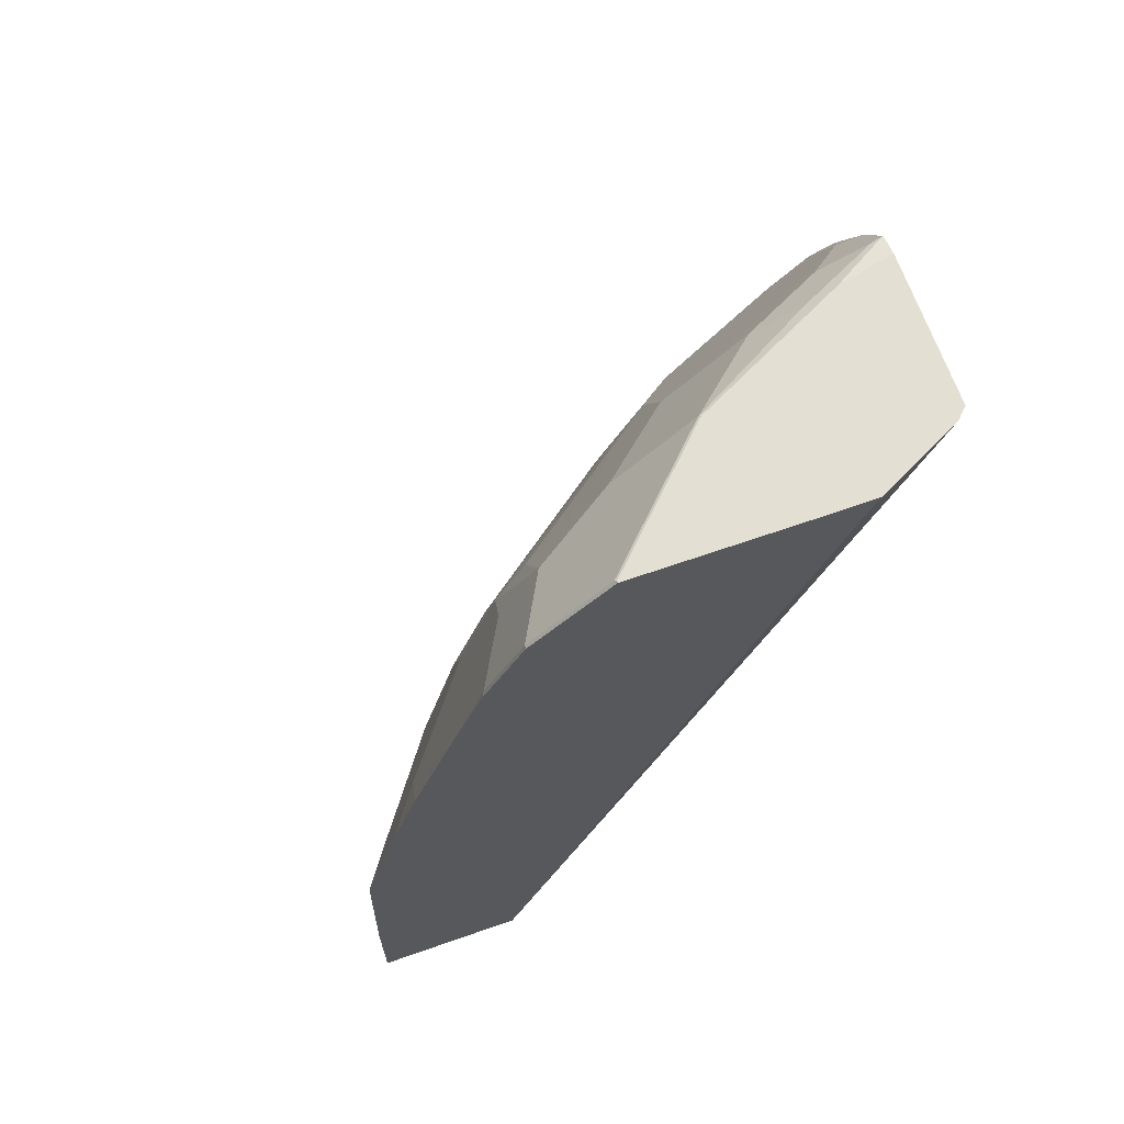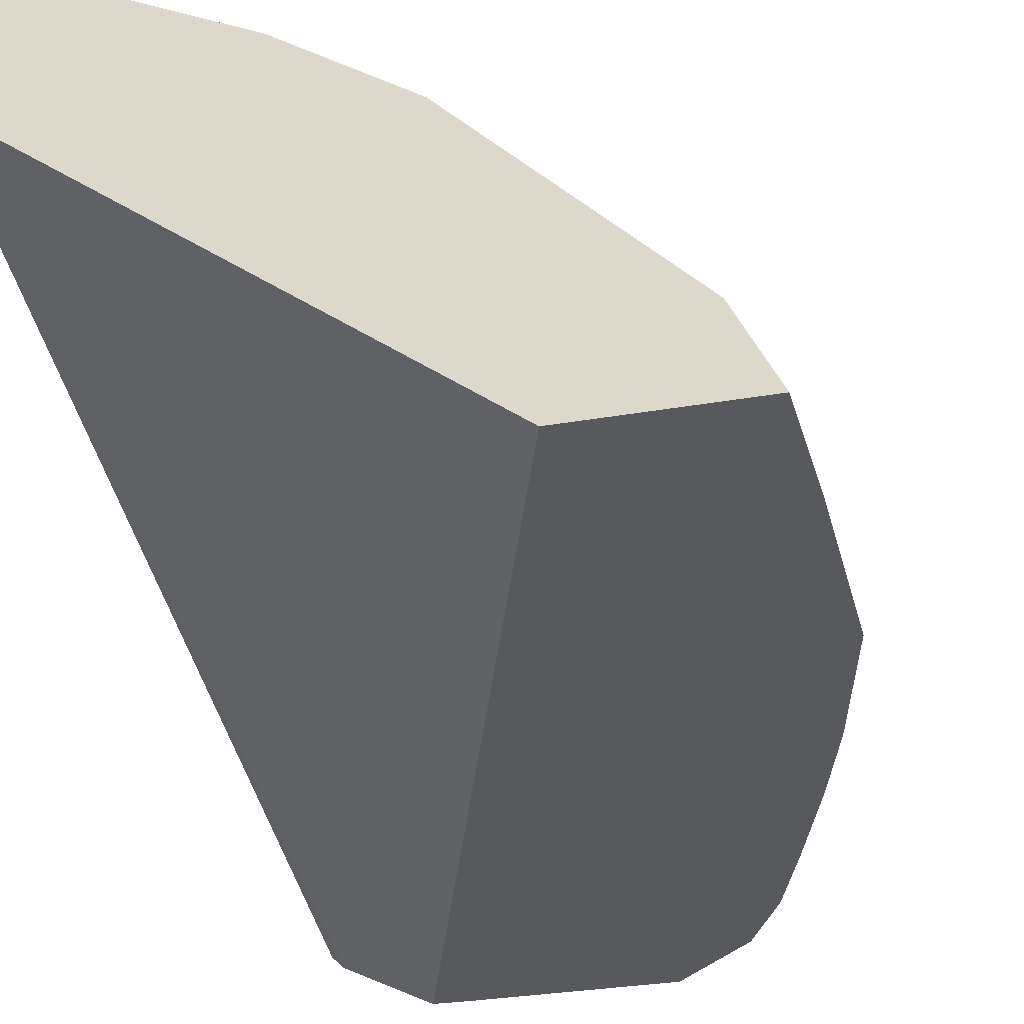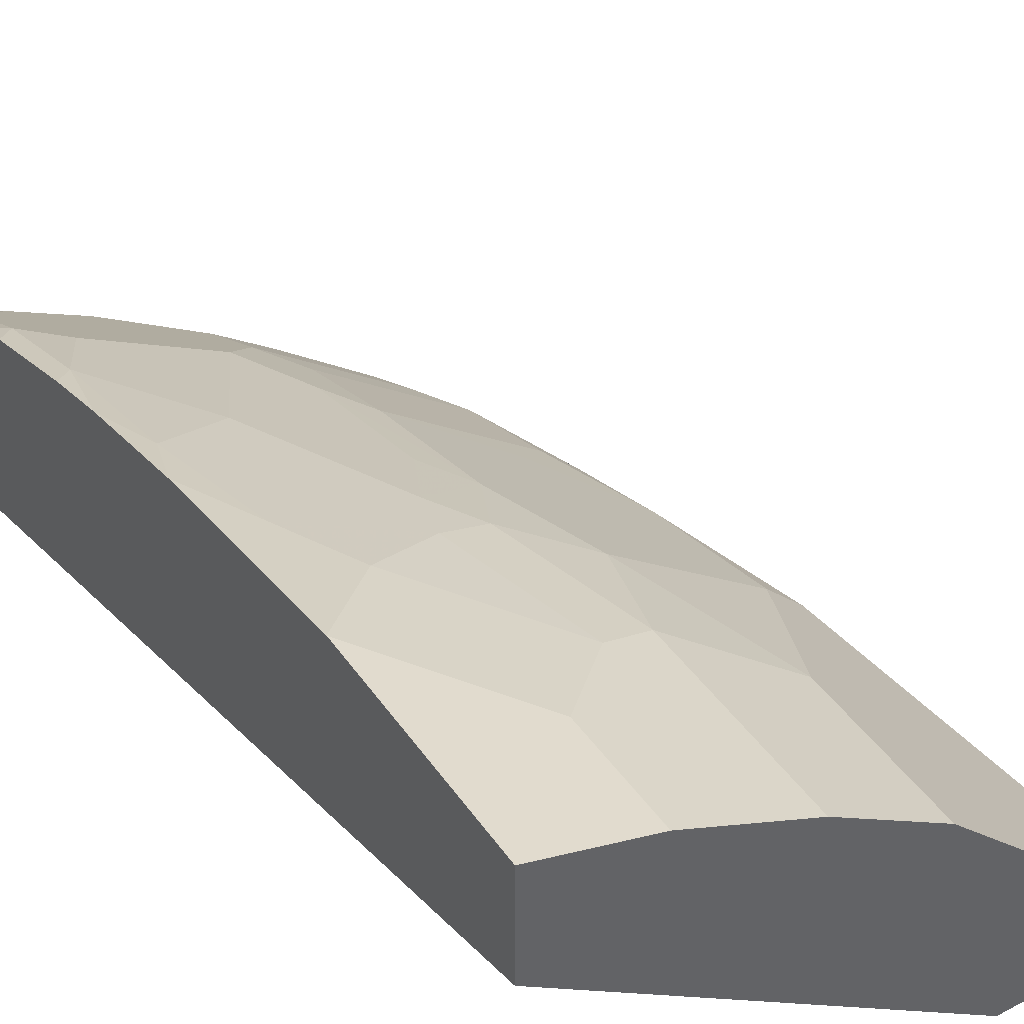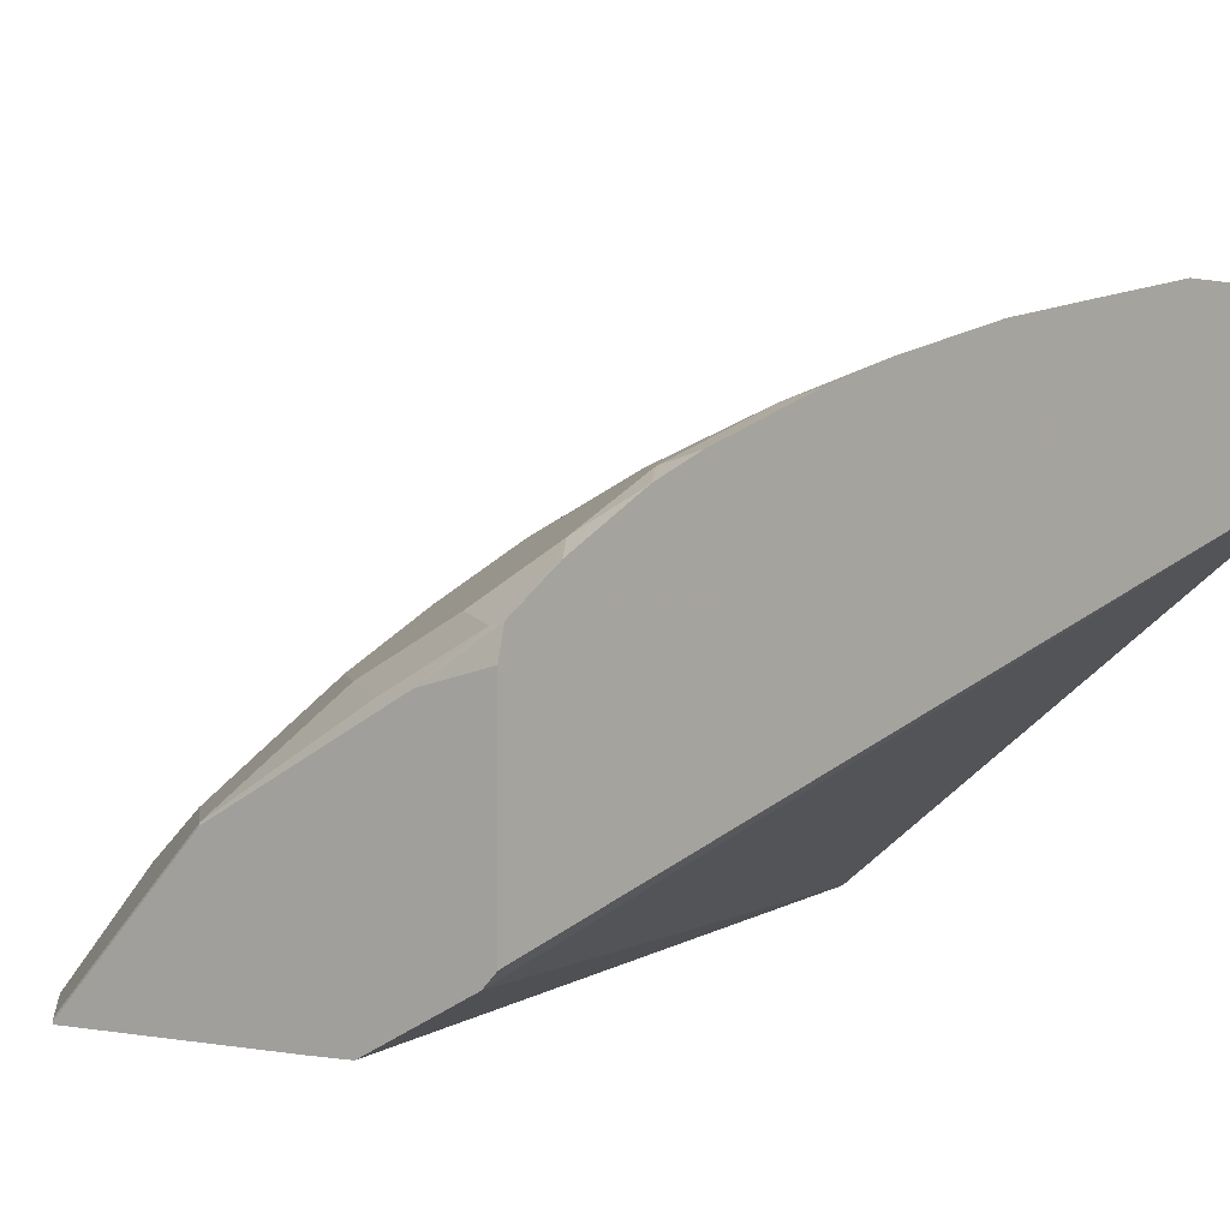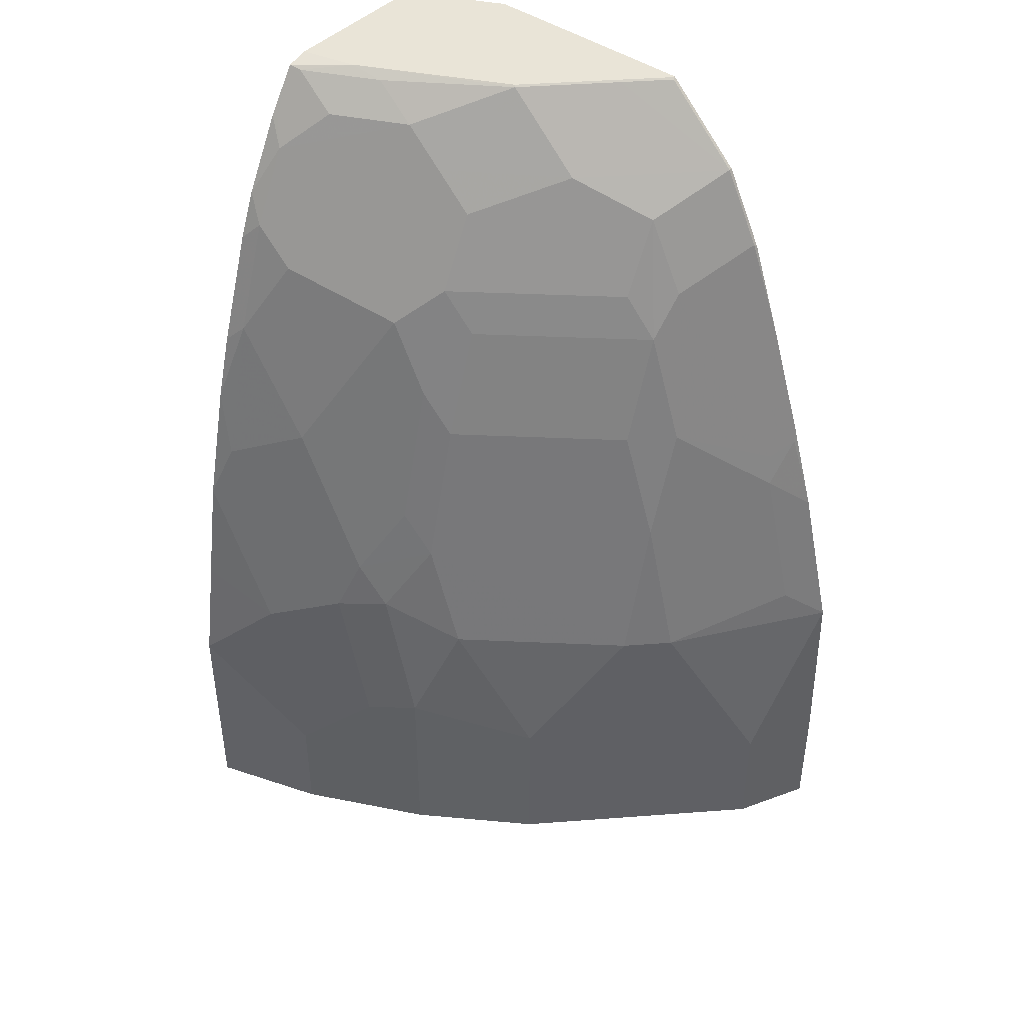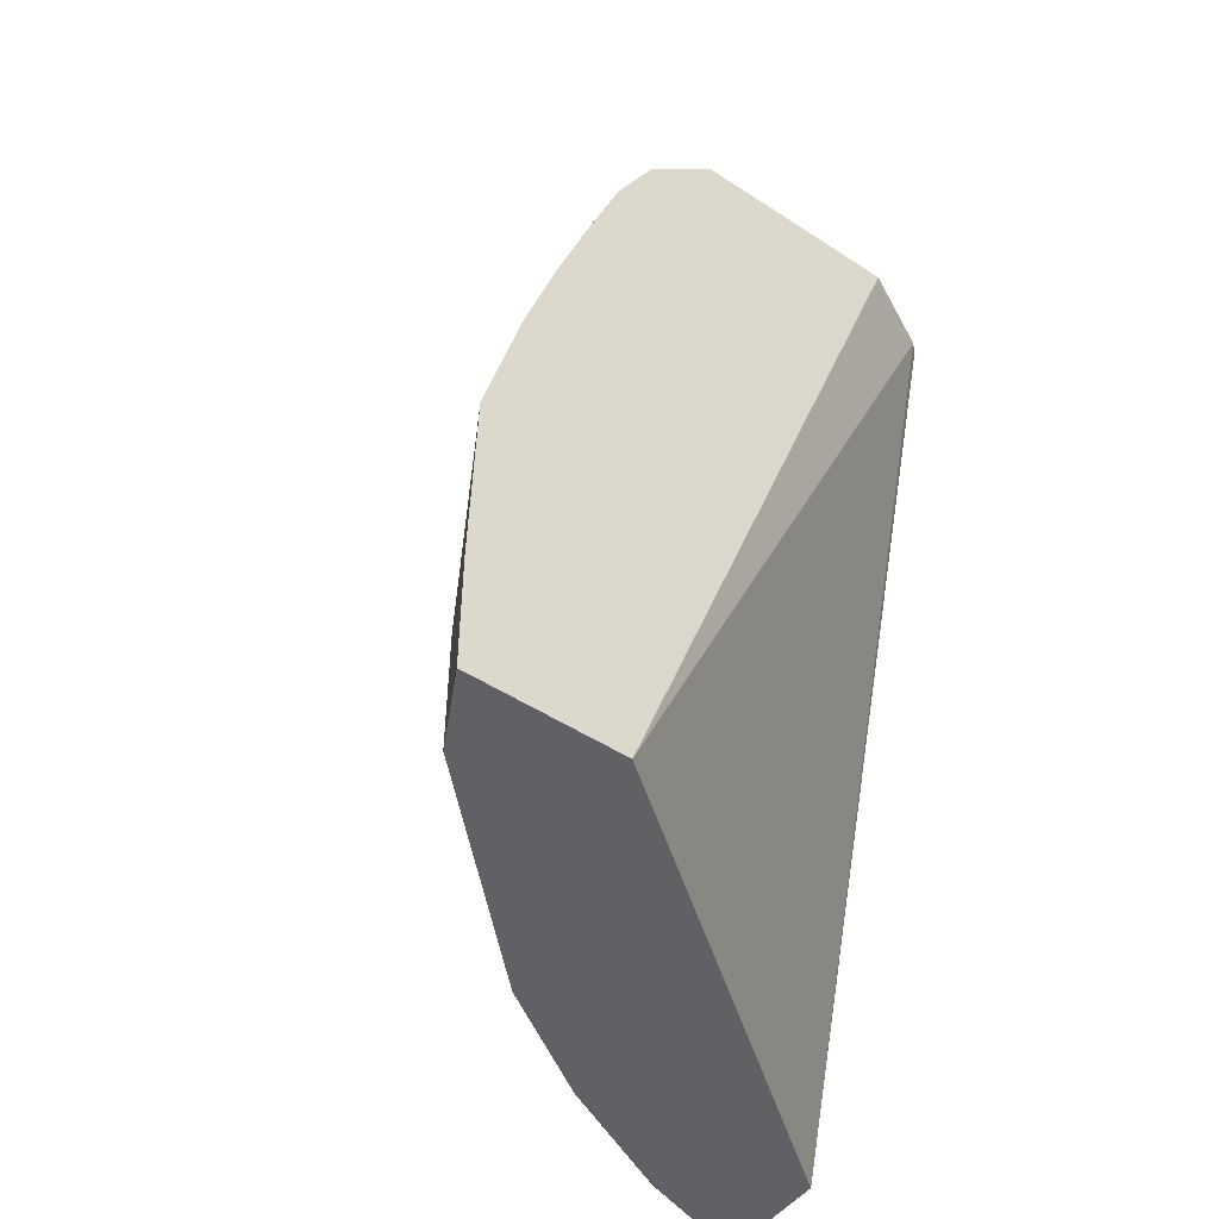
<metadata>
{"format":"obj","ext":"obj","renderer":"f3d","projection":"perspective","resolution":1024,"background":"white","views":[{"elev":66.8,"azim":160.7,"up":"+Y"},{"elev":-29.9,"azim":14.6,"up":"+Z"},{"elev":42.6,"azim":-32.1,"up":"+Z"},{"elev":1.1,"azim":-142.0,"up":"+Z"},{"elev":43.5,"azim":39.9,"up":"+Y"},{"elev":-49.2,"azim":144.2,"up":"+Y"}]}
</metadata>
<code>
v 0.1603 0.05351 0.4799
v 0.3608 0.05351 0.3273
v 0.1603 0.05351 0.5332
v 0.1603 0.4896 0.3525
v 0.1654 0.4896 0.3474
v 0.4319 0.05351 0.3273
v 0.2009 0.4896 0.3296
v 0.2052 0.4896 0.3275
v 0.2238 0.4727 0.3273
v 0.2134 0.05351 0.5156
v 0.1603 0.1599 0.5332
v 0.1603 0.4896 0.4236
v 0.4148 0.05351 0.3615
v 0.4319 0.1119 0.3273
v 0.2208 0.4896 0.3273
v 0.2135 0.05351 0.5155
v 0.2134 0.1067 0.5156
v 0.1956 0.1956 0.5156
v 0.1603 0.2136 0.5243
v 0.1603 0.4871 0.4337
v 0.1863 0.4896 0.4174
v 0.3615 0.05351 0.4148
v 0.4148 0.1126 0.3615
v 0.4299 0.2029 0.3273
v 0.3104 0.4896 0.3273
v 0.2371 0.1126 0.5037
v 0.2491 0.05351 0.4977
v 0.2726 0.1482 0.4859
v 0.2489 0.1423 0.4978
v 0.2311 0.2134 0.4978
v 0.1778 0.2311 0.5156
v 0.1603 0.2666 0.5154
v 0.1659 0.4859 0.4326
v 0.1603 0.4657 0.448
v 0.163 0.4652 0.4474
v 0.1867 0.4711 0.4356
v 0.2571 0.4896 0.3815
v 0.2015 0.4859 0.4148
v 0.2578 0.4889 0.3823
v 0.3259 0.05351 0.4504
v 0.3615 0.2015 0.4148
v 0.3793 0.2015 0.3971
v 0.4148 0.2193 0.3437
v 0.4121 0.274 0.3273
v 0.3467 0.4533 0.3273
v 0.3104 0.4896 0.3282
v 0.2726 0.05351 0.4859
v 0.2904 0.2015 0.4682
v 0.2548 0.2193 0.4859
v 0.3259 0.1304 0.4504
v 0.24 0.24 0.4889
v 0.2045 0.3111 0.4889
v 0.2134 0.2489 0.4978
v 0.1689 0.2933 0.5067
v 0.1603 0.3243 0.5021
v 0.1689 0.4533 0.4533
v 0.1603 0.431 0.4665
v 0.2222 0.4711 0.4178
v 0.2926 0.4896 0.346
v 0.2934 0.4889 0.3467
v 0.24 0.4533 0.4178
v 0.2934 0.4533 0.3823
v 0.2726 0.2548 0.4682
v 0.3615 0.2726 0.3971
v 0.3259 0.3081 0.4148
v 0.397 0.2903 0.3437
v 0.3615 0.3259 0.3793
v 0.3984 0.3191 0.3273
v 0.4 0.3111 0.3289
v 0.3467 0.4533 0.3289
v 0.3475 0.4518 0.3273
v 0.3111 0.4889 0.3289
v 0.2578 0.2755 0.4711
v 0.2578 0.3467 0.4533
v 0.24 0.3822 0.4533
v 0.1689 0.3645 0.4889
v 0.1603 0.3558 0.4932
v 0.1689 0.4178 0.4711
v 0.1603 0.4092 0.4754
v 0.1867 0.4 0.4711
v 0.2578 0.4 0.4356
v 0.2578 0.4355 0.4178
v 0.2934 0.4178 0.4
v 0.3289 0.4 0.3823
v 0.3289 0.4355 0.3645
v 0.2726 0.3259 0.4504
v 0.3437 0.3793 0.3793
v 0.3437 0.3259 0.3971
v 0.3941 0.3052 0.3408
v 0.3822 0.3289 0.3467
v 0.3467 0.4 0.3645
v 0.3806 0.3724 0.3273
v 0.3822 0.3645 0.3289
v 0.3644 0.4178 0.3289
v 0.3652 0.4162 0.3273
v 0.2726 0.3793 0.4326
f 51 74 52
f 51 73 74
f 51 63 73
f 46 72 70
f 48 63 49
f 46 60 72
f 52 74 75
f 49 63 51
f 52 75 76
f 60 62 70
f 52 54 53
f 54 76 55
f 55 76 77
f 56 61 58
f 56 57 78
f 56 78 61
f 57 79 78
f 60 70 72
f 46 59 60
f 52 76 54
f 45 70 71
f 34 57 56
f 44 68 69
f 33 36 58
f 33 58 38
f 34 56 35
f 61 78 80
f 35 56 36
f 36 56 58
f 37 39 60
f 37 60 59
f 38 58 39
f 44 69 66
f 39 58 61
f 41 63 48
f 41 48 50
f 41 42 64
f 41 64 65
f 41 65 63
f 42 43 64
f 43 44 66
f 43 66 67
f 43 67 64
f 39 62 60
f 61 80 81
f 67 89 90
f 61 82 62
f 74 86 96
f 74 96 81
f 74 81 75
f 75 81 80
f 75 80 76
f 76 80 78
f 76 78 79
f 76 79 77
f 81 84 83
f 70 95 71
f 81 96 87
f 84 87 85
f 85 87 91
f 86 88 87
f 86 87 96
f 89 93 90
f 90 93 91
f 91 93 94
f 92 95 94
f 92 94 93
f 81 87 84
f 61 81 82
f 70 94 95
f 70 85 91
f 62 82 81
f 62 81 83
f 62 83 84
f 62 84 85
f 62 85 70
f 63 65 86
f 63 86 74
f 63 74 73
f 64 67 87
f 70 91 94
f 64 87 88
f 65 88 86
f 66 69 89
f 66 89 67
f 67 90 91
f 67 91 87
f 32 54 55
f 68 92 93
f 68 93 69
f 69 93 89
f 64 88 65
f 31 54 32
f 39 61 62
f 30 53 54
f 2 8 9
f 2 9 15
f 2 15 25
f 2 25 45
f 2 45 71
f 2 71 95
f 2 95 92
f 2 92 68
f 2 68 44
f 2 7 8
f 2 44 24
f 2 14 6
f 3 10 17
f 3 17 11
f 4 12 21
f 4 21 37
f 4 37 59
f 4 59 46
f 4 46 25
f 4 25 15
f 2 24 14
f 4 15 8
f 2 5 7
f 1 4 5
f 1 2 6
f 1 6 13
f 1 13 22
f 1 22 40
f 1 40 47
f 1 47 27
f 1 27 16
f 1 16 10
f 1 10 3
f 1 5 2
f 1 3 11
f 1 19 32
f 1 32 55
f 1 55 77
f 1 77 79
f 30 54 31
f 1 57 34
f 1 34 20
f 1 20 12
f 1 12 4
f 1 11 19
f 4 8 7
f 1 79 57
f 6 14 23
f 21 38 39
f 21 39 37
f 22 41 50
f 22 50 40
f 23 24 42
f 23 42 41
f 24 43 42
f 24 44 43
f 25 46 70
f 21 33 38
f 25 70 45
f 28 49 30
f 28 30 29
f 28 47 40
f 28 40 50
f 28 50 48
f 30 49 51
f 30 51 52
f 30 52 53
f 4 7 5
f 27 47 28
f 20 36 33
f 28 48 49
f 20 34 35
f 6 23 13
f 20 35 36
f 8 15 9
f 10 16 17
f 11 18 19
f 11 17 18
f 13 23 41
f 13 41 22
f 14 24 23
f 16 26 17
f 12 20 21
f 16 28 26
f 17 26 28
f 17 28 29
f 17 29 18
f 18 30 31
f 18 31 19
f 18 29 30
f 16 27 28
f 20 33 21
f 19 31 32

</code>
